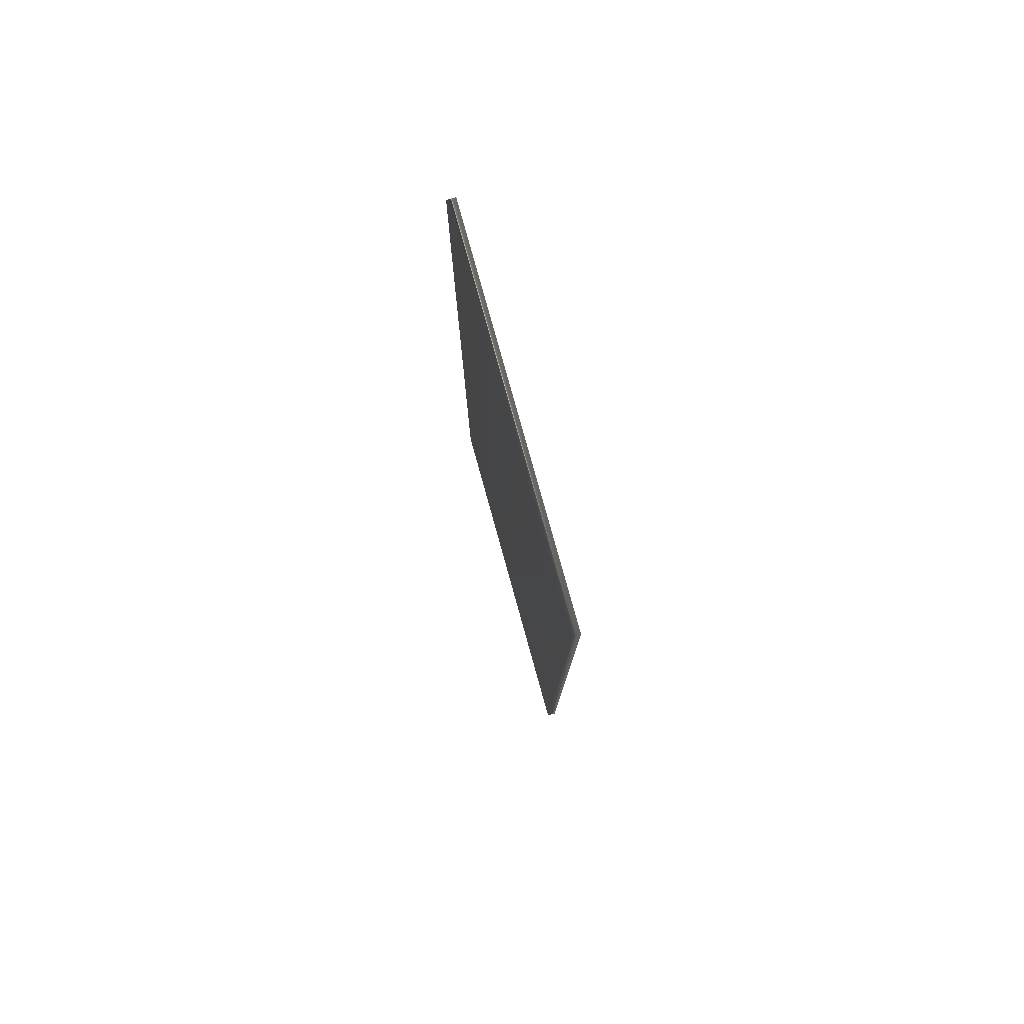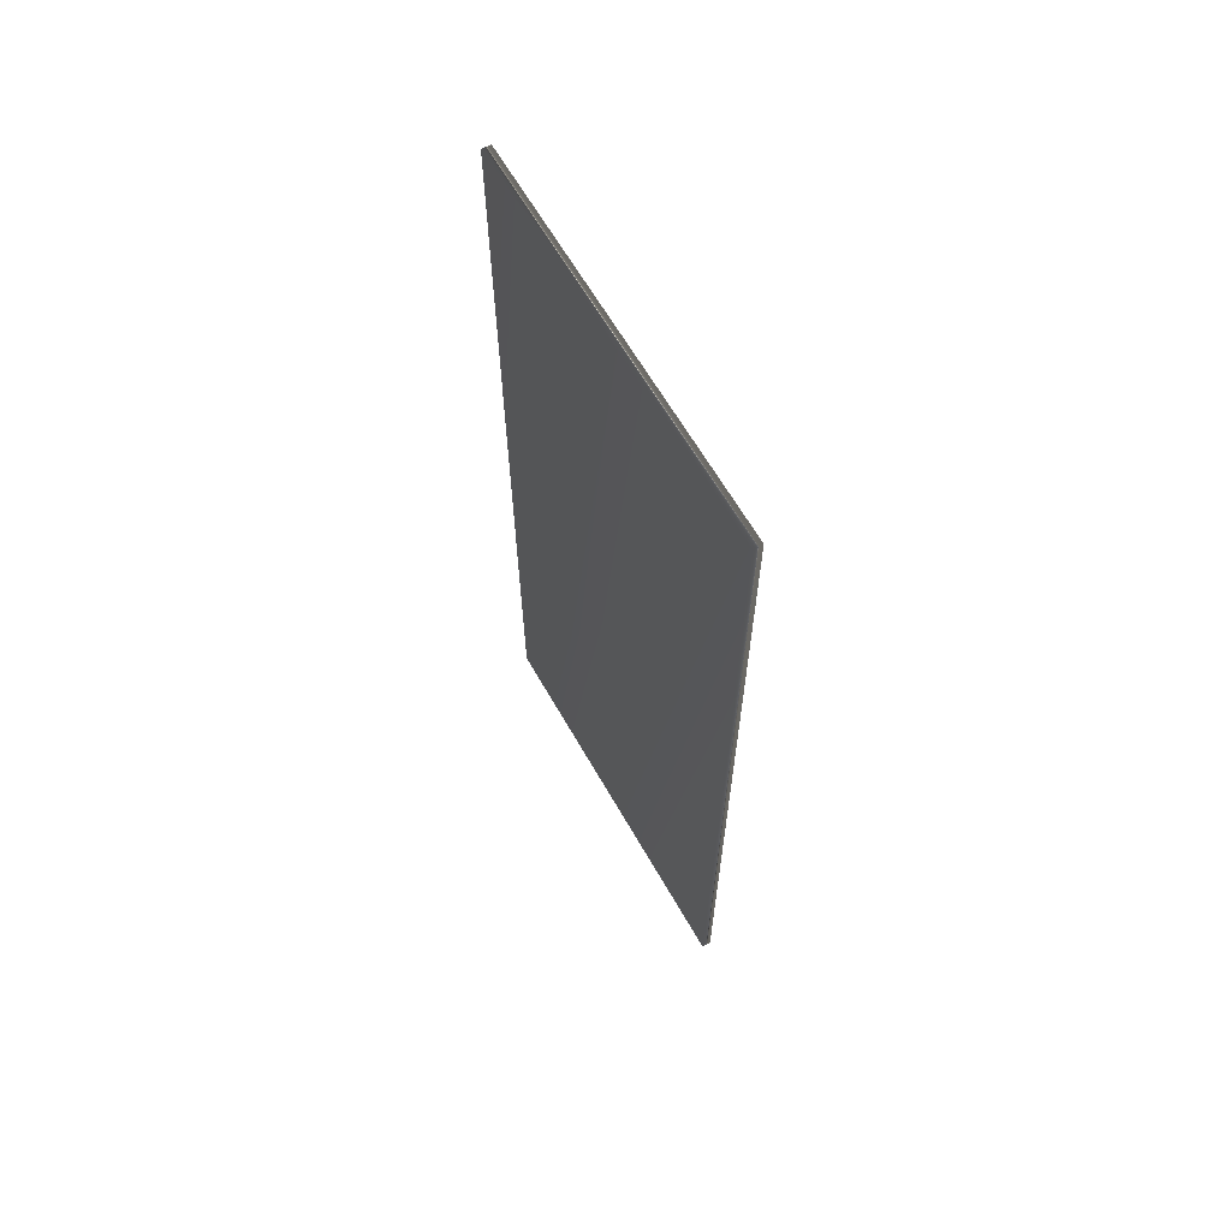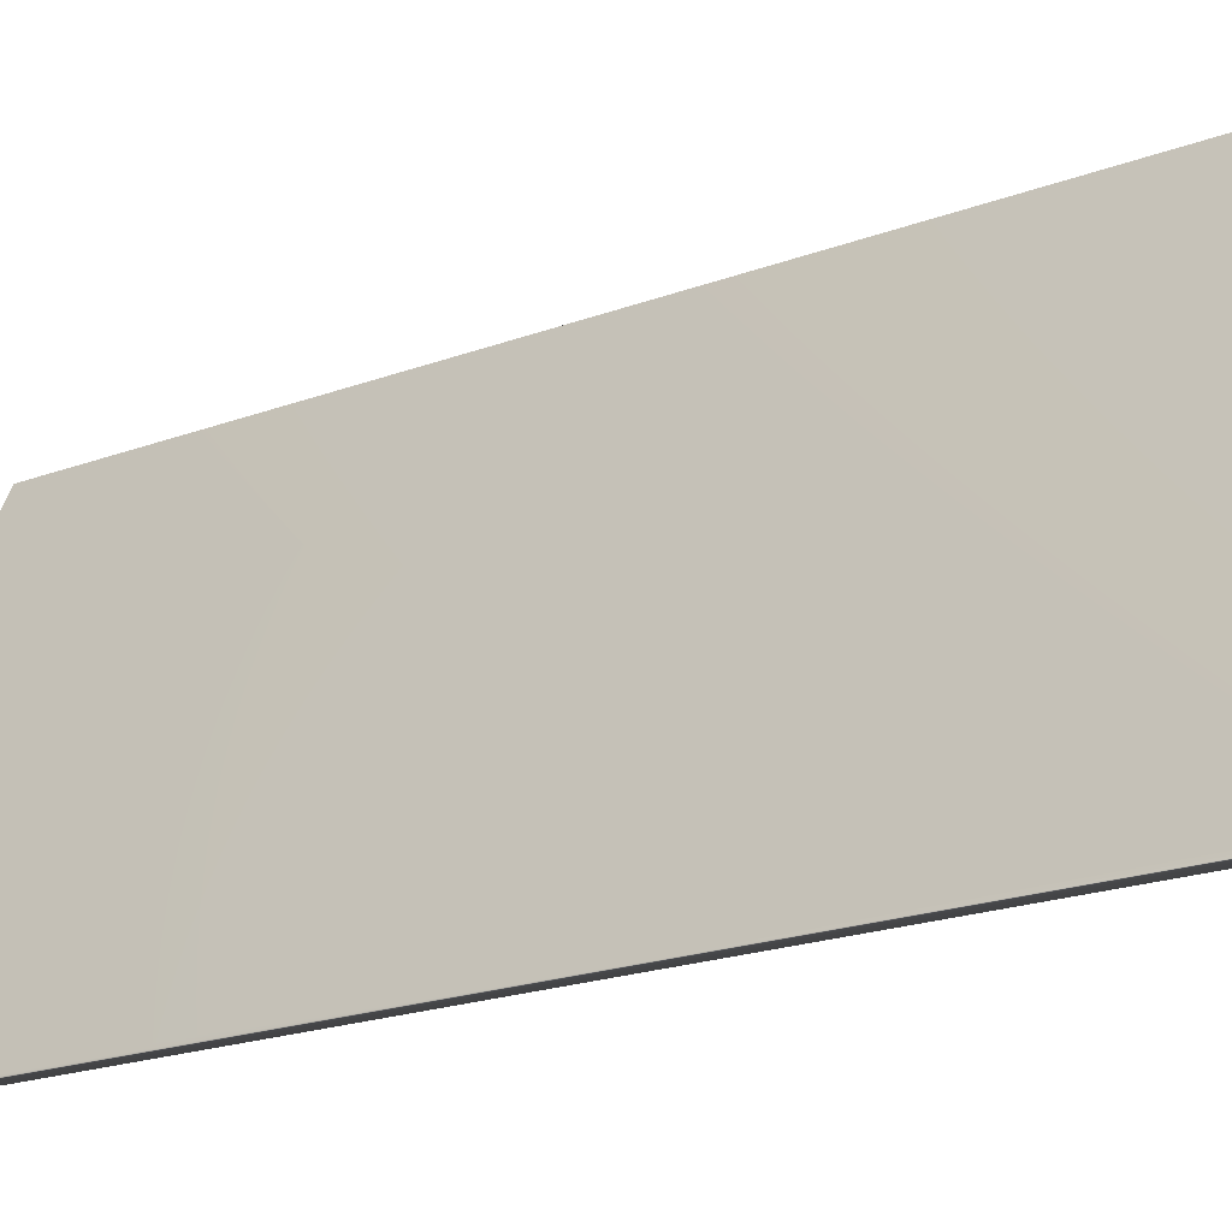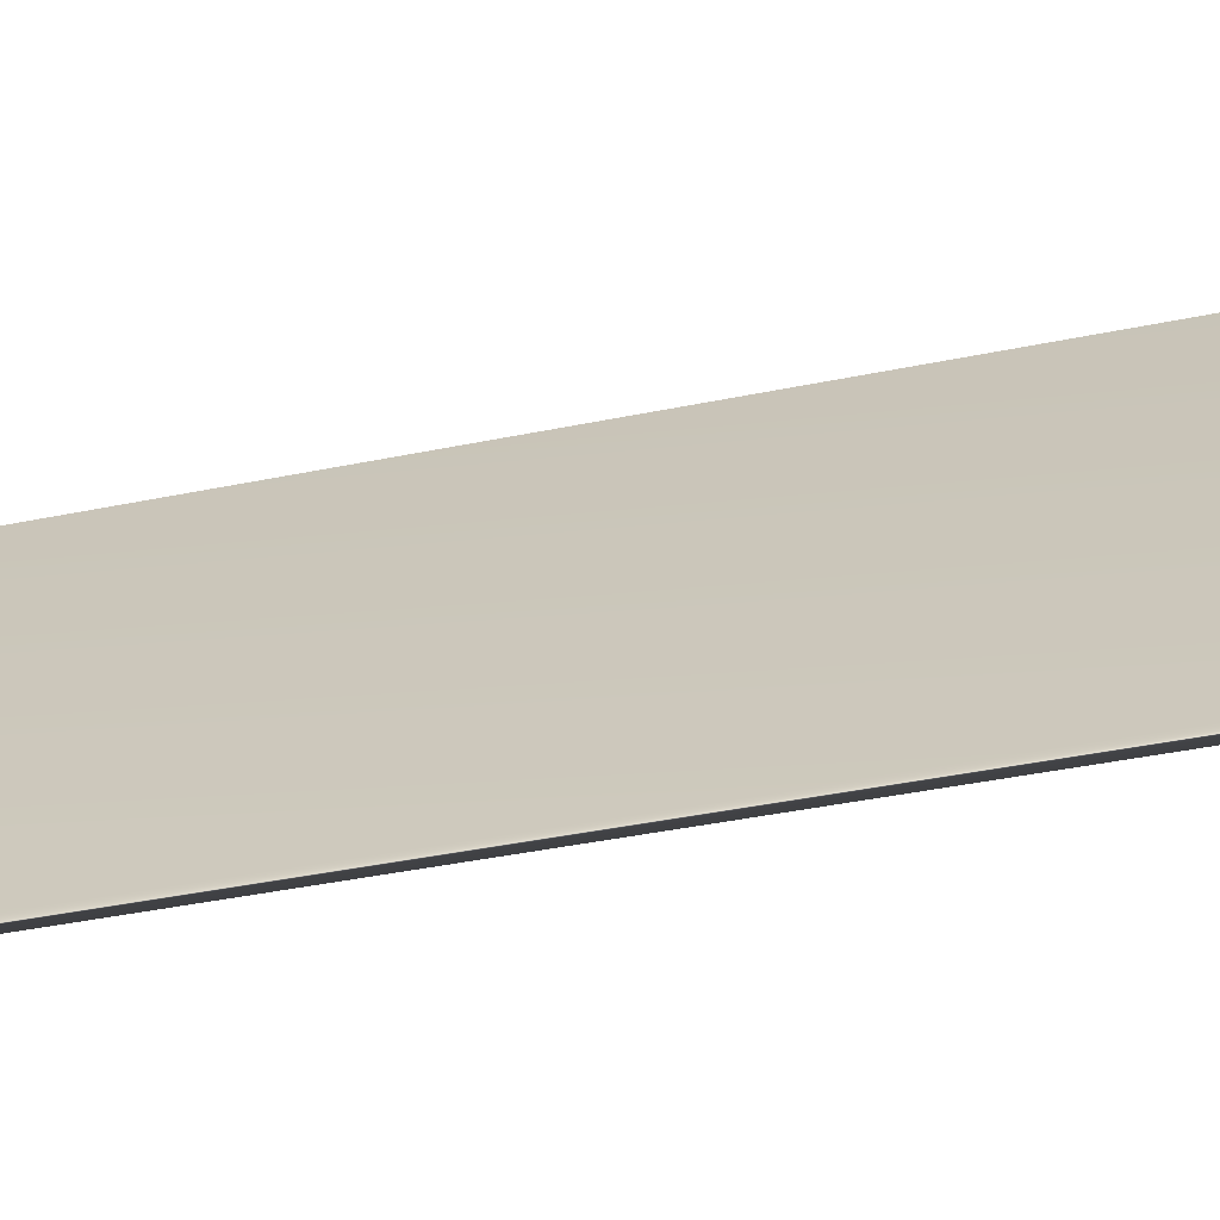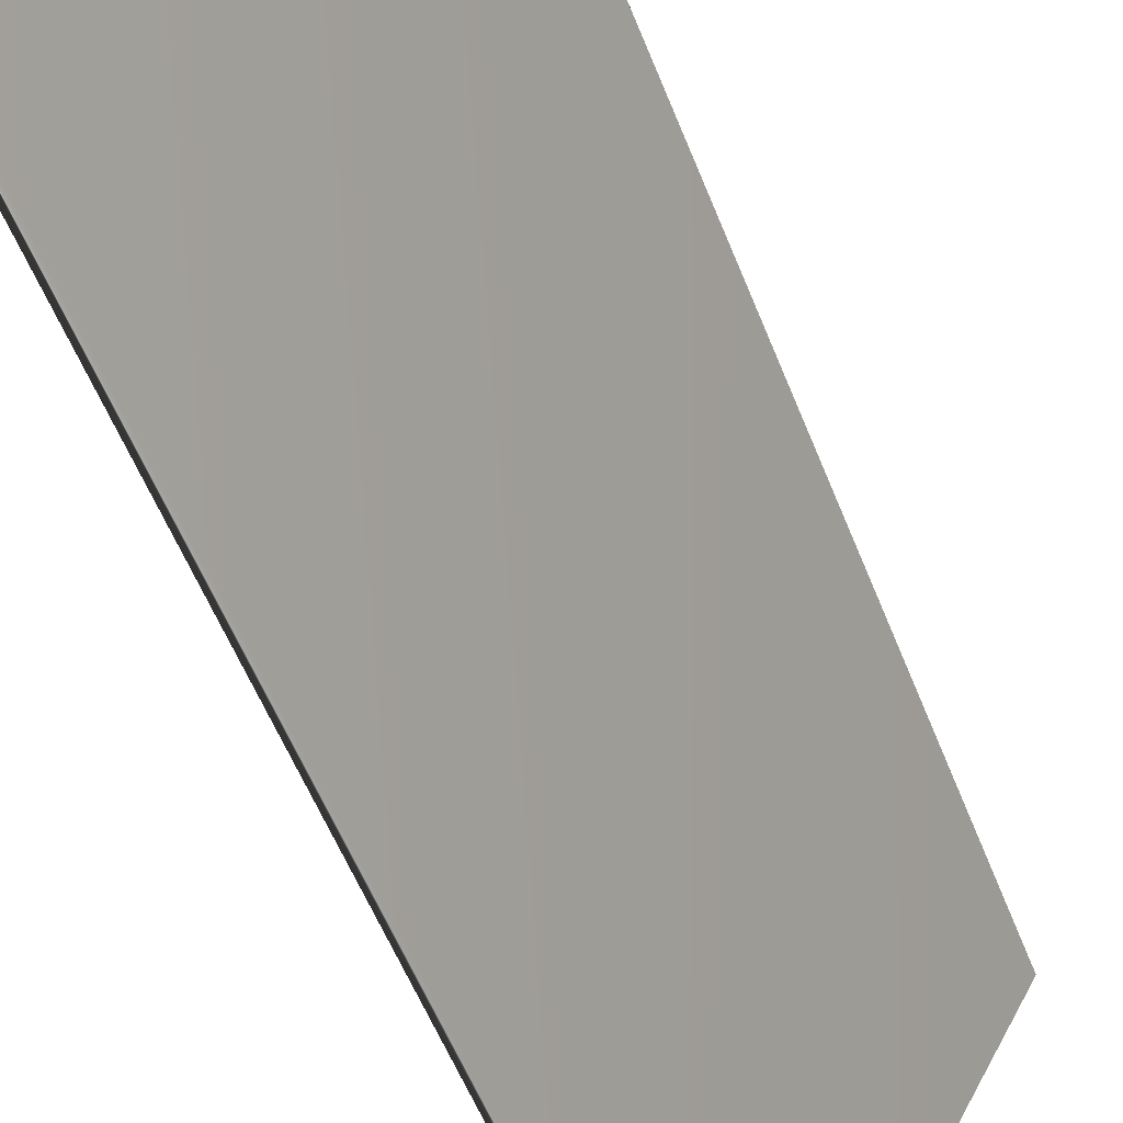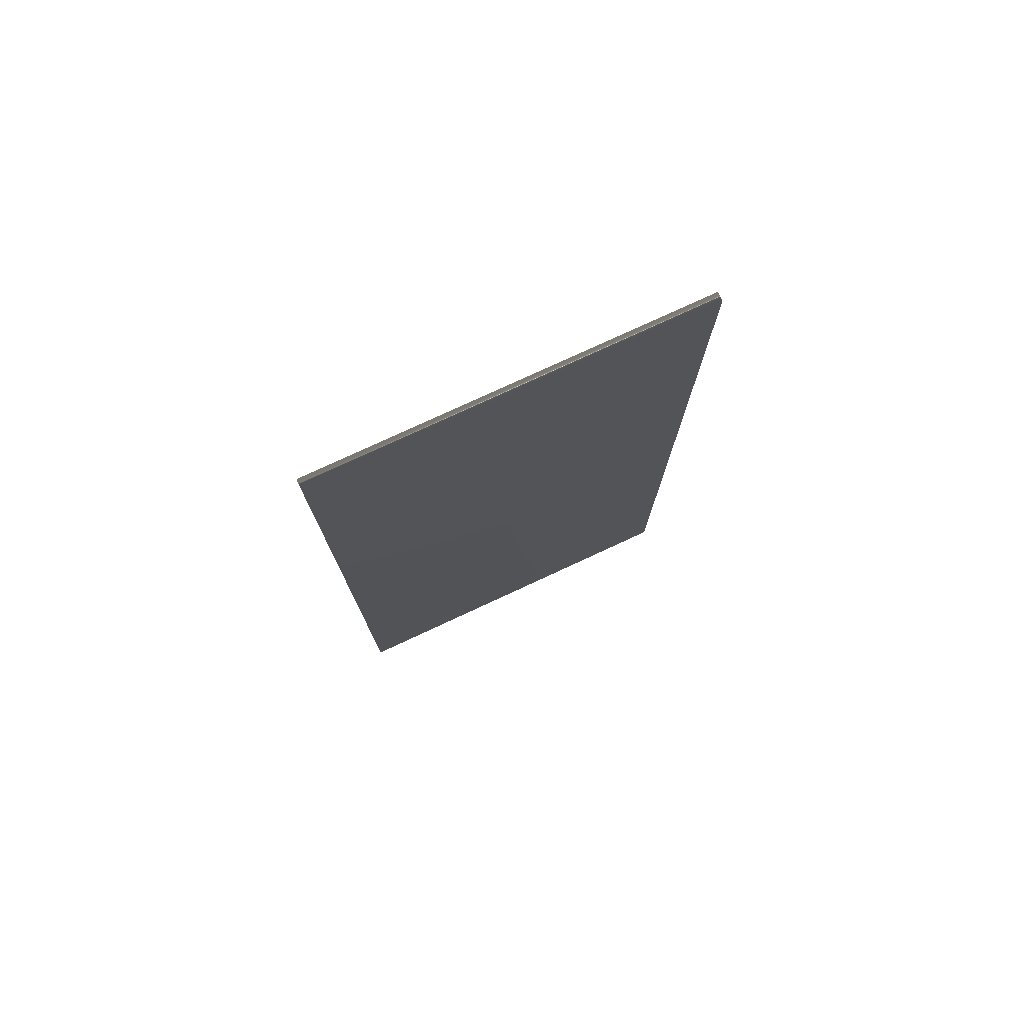
<metadata>
{"format":"obj","ext":"obj","renderer":"f3d","projection":"perspective","resolution":1024,"background":"white","views":[{"elev":79.4,"azim":136.5,"up":"+Y"},{"elev":64.1,"azim":122.2,"up":"+Y"},{"elev":-16.6,"azim":129.7,"up":"+Z"},{"elev":-36.7,"azim":105.5,"up":"+Z"},{"elev":-54.4,"azim":-159.1,"up":"+Z"},{"elev":76.9,"azim":-142.9,"up":"+Y"}]}
</metadata>
<code>
v -52.53 32.46 93.62
v -52.53 24.04 93.62
v -52.46 32.46 93.66
v -52.46 24.04 93.66
v -50.77 24.04 90.48
v -50.77 32.46 90.48
v -50.84 32.46 90.44
v -50.84 24.04 90.44
f 1 2 3
f 3 2 4
f 5 6 4
f 4 6 3
f 1 3 7
f 7 3 6
f 2 8 4
f 4 8 5
f 2 1 8
f 8 1 7
f 8 7 5
f 5 7 6

</code>
